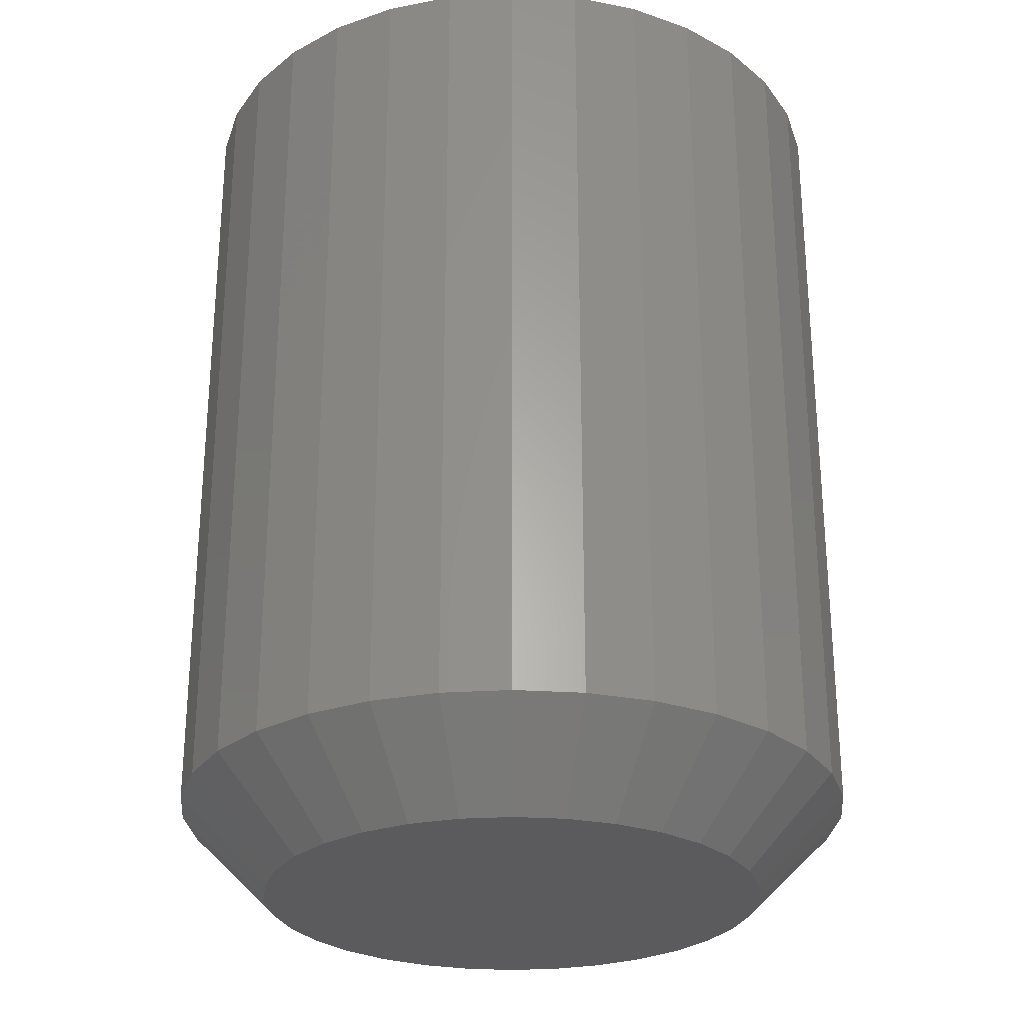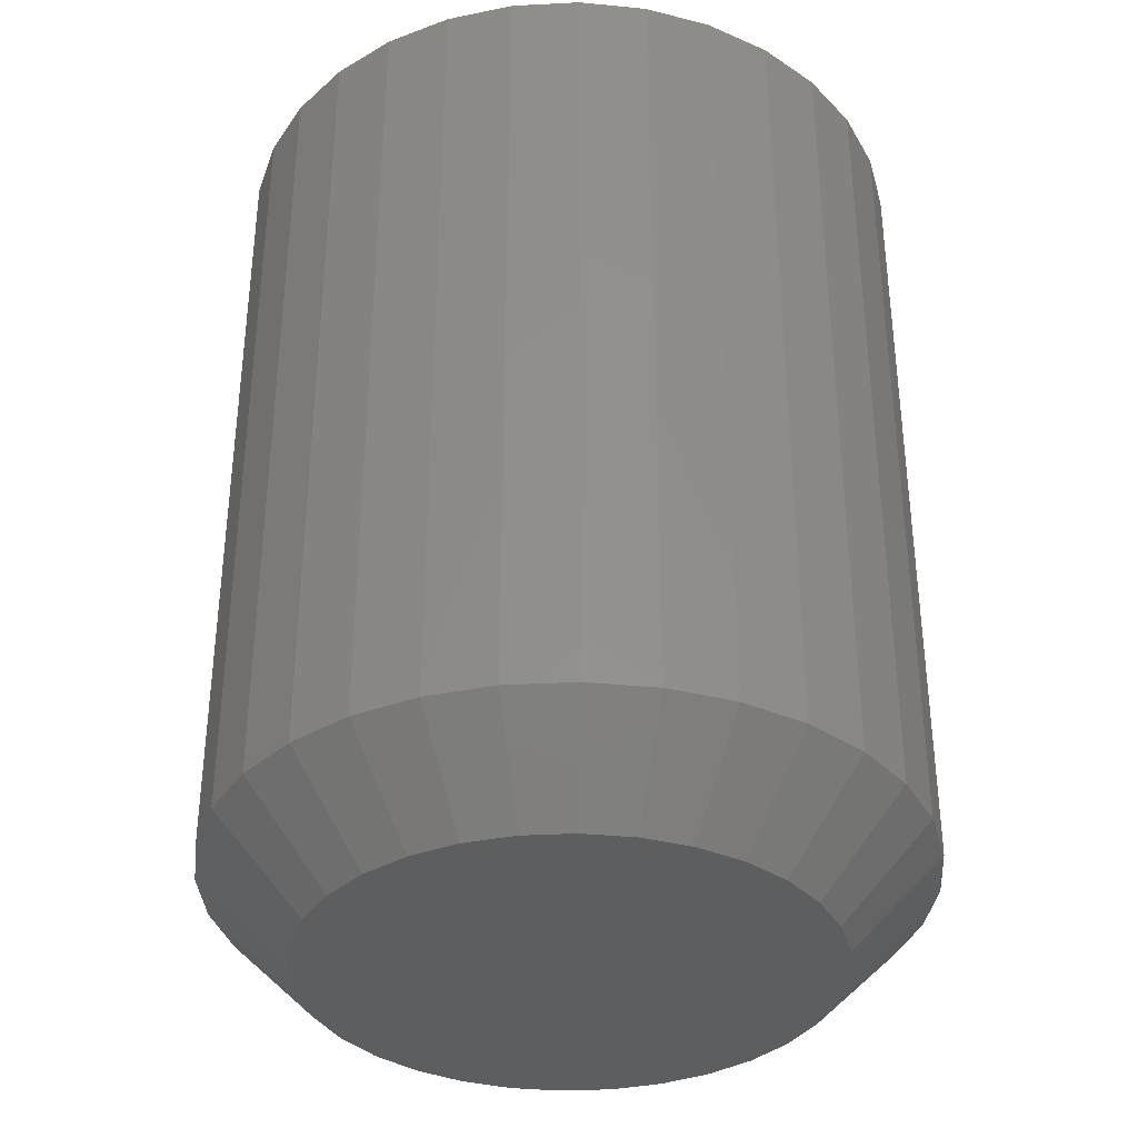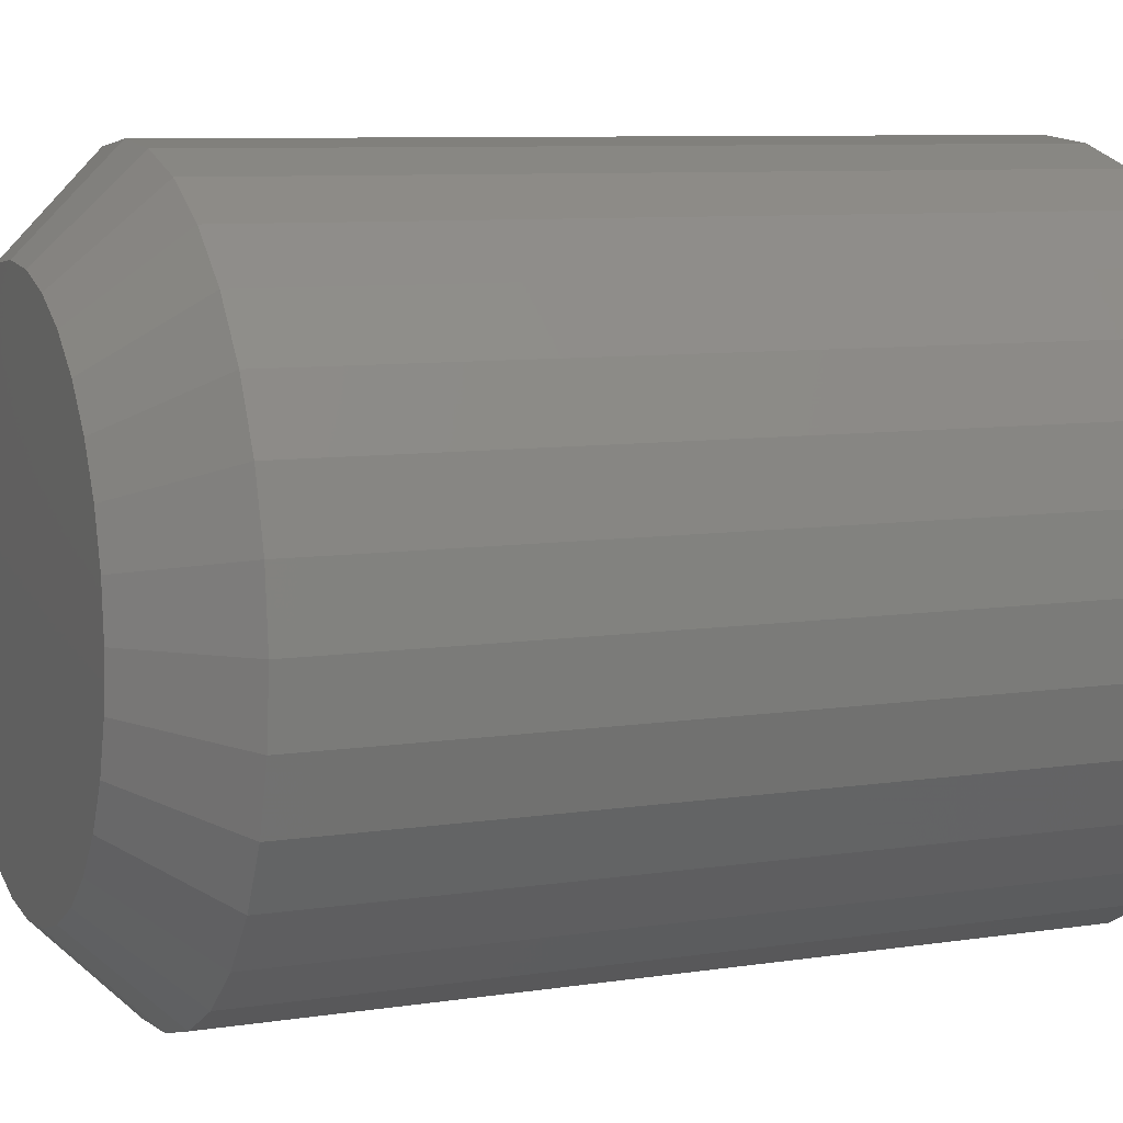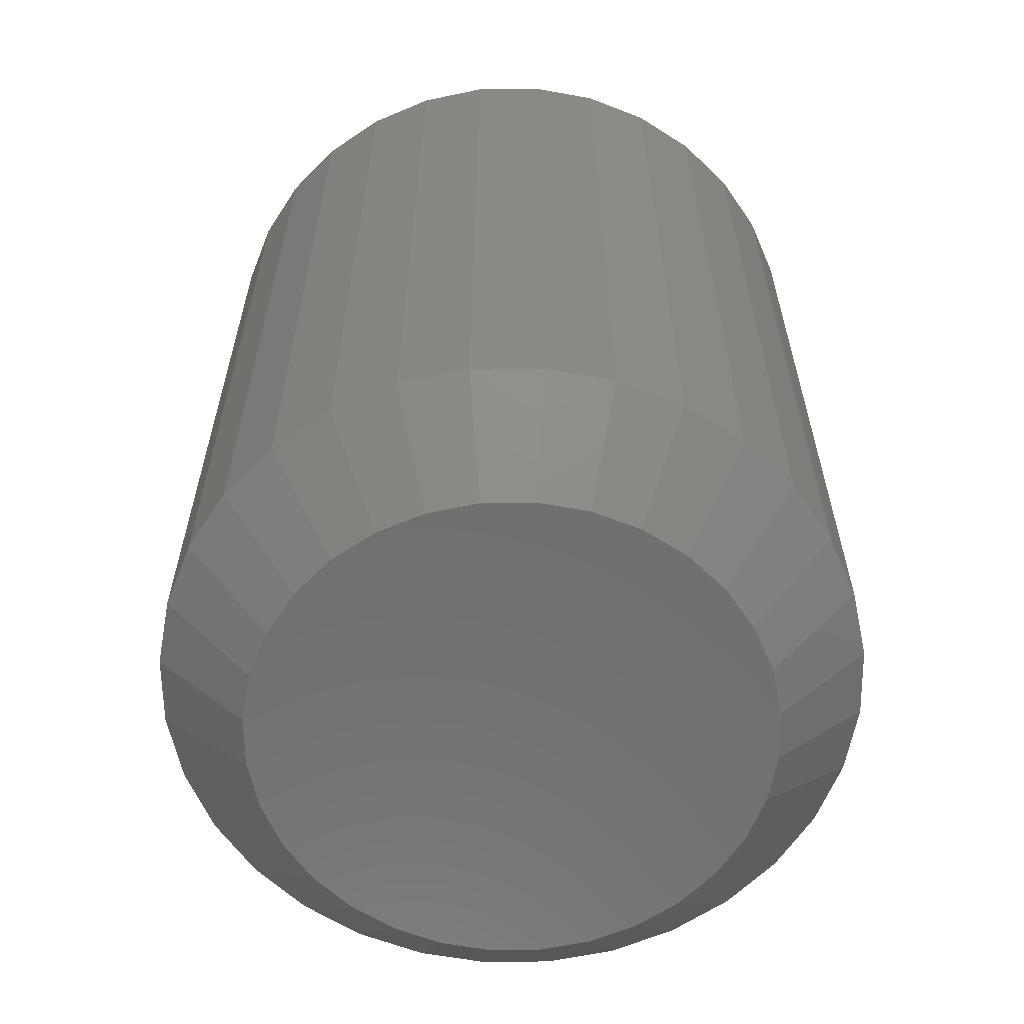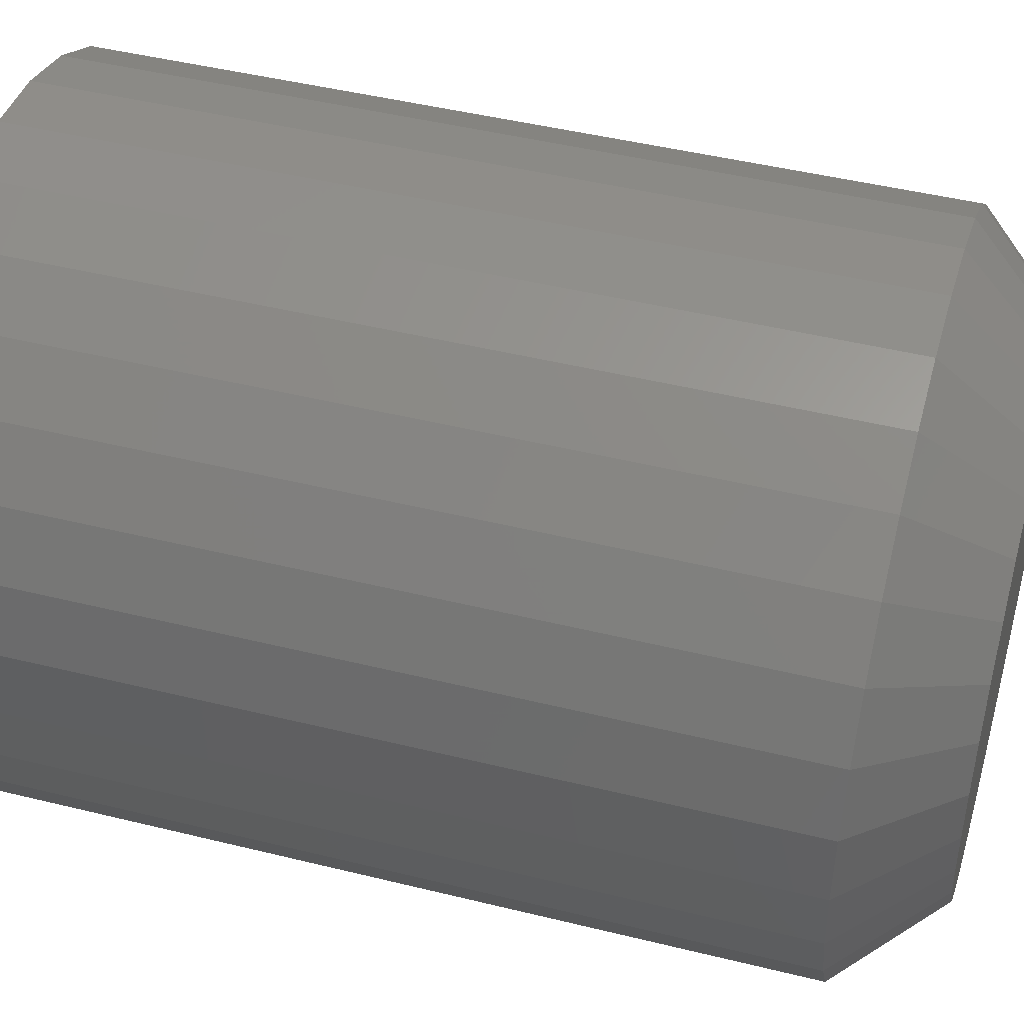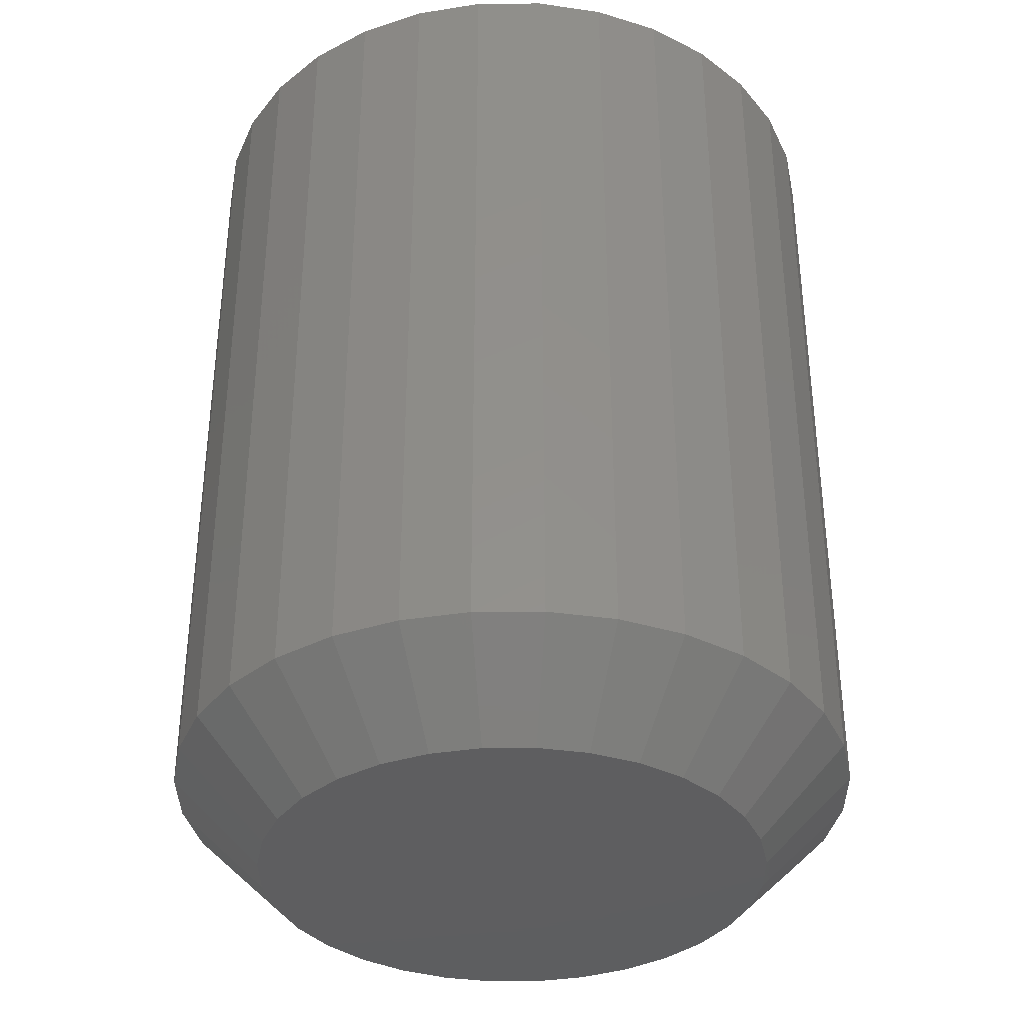
<metadata>
{"format":"stl","ext":"stl","renderer":"f3d","projection":"perspective","resolution":1024,"background":"white","views":[{"elev":-27.2,"azim":-11.3,"up":"+Z"},{"elev":-35.6,"azim":-69.2,"up":"+Z"},{"elev":8.3,"azim":-112.9,"up":"+Y"},{"elev":-61.5,"azim":17.7,"up":"+Z"},{"elev":45.7,"azim":105.9,"up":"+Y"},{"elev":-35.9,"azim":-38.8,"up":"+Z"}]}
</metadata>
<code>
# stl→obj: 96 verts, 188 faces
v 0.6667 0.01715 0
v 0.6708 0.01841 0
v 0.6752 0.01883 0
v 0.6795 0.01841 0
v 0.6836 0.01715 0
v 0.6629 0.0151 0
v 0.6875 0.0151 0
v 0.6595 0.01235 0
v 0.6908 0.01235 0
v 0.6568 0.009001 0
v 0.6936 0.009001 0
v 0.6547 0.005176 0
v 0.6956 0.005176 0
v 0.6535 0.001026 0
v 0.6969 0.001026 0
v 0.6956 -0.01176 0
v 0.6547 -0.01176 0
v 0.6969 -0.007605 0
v 0.6568 -0.01558 0
v 0.6936 -0.01558 0
v 0.6595 -0.01893 0
v 0.6908 -0.01893 0
v 0.6629 -0.02168 0
v 0.6875 -0.02168 0
v 0.6667 -0.02373 0
v 0.6836 -0.02373 0
v 0.6708 -0.02499 0
v 0.6752 -0.02541 0
v 0.6795 -0.02499 0
v 0.6535 -0.007605 0
v 0.653 -0.003289 0
v 0.6973 -0.003289 0
v 0.7051 -0.003289 0.007812
v 0.7051 -0.003289 0.07812
v 0.7045 -0.009129 0.007812
v 0.7045 -0.009129 0.07812
v 0.7028 -0.01474 0.007812
v 0.7028 -0.01474 0.07812
v 0.7001 -0.01992 0.007812
v 0.7001 -0.01992 0.07812
v 0.6963 -0.02446 0.007812
v 0.6963 -0.02446 0.07812
v 0.6918 -0.02818 0.007812
v 0.6918 -0.02818 0.07812
v 0.6866 -0.03095 0.007812
v 0.6866 -0.03095 0.07812
v 0.681 -0.03265 0.007812
v 0.681 -0.03265 0.07812
v 0.6752 -0.03322 0.007812
v 0.6752 -0.03322 0.07812
v 0.6693 -0.03265 0.007812
v 0.6693 -0.03265 0.07812
v 0.6637 -0.03095 0.007812
v 0.6637 -0.03095 0.07812
v 0.6585 -0.02818 0.007812
v 0.6585 -0.02818 0.07812
v 0.654 -0.02446 0.007812
v 0.654 -0.02446 0.07812
v 0.6503 -0.01992 0.007812
v 0.6503 -0.01992 0.07812
v 0.6475 -0.01474 0.007812
v 0.6475 -0.01474 0.07812
v 0.6458 -0.009129 0.007812
v 0.6458 -0.009129 0.07812
v 0.6452 -0.003289 0.007812
v 0.6452 -0.003289 0.07812
v 0.6458 0.00255 0.007812
v 0.6458 0.00255 0.07812
v 0.6475 0.008166 0.007812
v 0.6475 0.008166 0.07812
v 0.6503 0.01334 0.007812
v 0.6503 0.01334 0.07812
v 0.654 0.01788 0.007812
v 0.654 0.01788 0.07812
v 0.6585 0.0216 0.007812
v 0.6585 0.0216 0.07812
v 0.6637 0.02437 0.007812
v 0.6637 0.02437 0.07812
v 0.6693 0.02607 0.007812
v 0.6693 0.02607 0.07812
v 0.6752 0.02664 0.007812
v 0.6752 0.02664 0.07812
v 0.681 0.02607 0.007812
v 0.681 0.02607 0.07812
v 0.6866 0.02437 0.007812
v 0.6866 0.02437 0.07812
v 0.6918 0.0216 0.007812
v 0.6918 0.0216 0.07812
v 0.6963 0.01788 0.007812
v 0.6963 0.01788 0.07812
v 0.7001 0.01334 0.007812
v 0.7001 0.01334 0.07812
v 0.7028 0.008166 0.007812
v 0.7028 0.008166 0.07812
v 0.7045 0.00255 0.007812
v 0.7045 0.00255 0.07812
f 1 2 3
f 1 3 4
f 5 1 4
f 6 1 5
f 7 6 5
f 8 6 7
f 9 8 7
f 10 8 9
f 11 10 9
f 12 10 11
f 13 12 11
f 14 12 13
f 15 14 13
f 16 17 18
f 19 17 16
f 20 19 16
f 21 19 20
f 22 21 20
f 23 21 22
f 24 23 22
f 25 23 24
f 26 25 24
f 27 25 26
f 28 27 26
f 29 28 26
f 17 30 18
f 18 30 31
f 18 31 32
f 32 31 14
f 32 14 15
f 33 34 35
f 35 34 36
f 35 36 37
f 37 36 38
f 37 38 39
f 39 38 40
f 39 40 41
f 41 40 42
f 41 42 43
f 43 42 44
f 43 44 45
f 45 44 46
f 45 46 47
f 47 46 48
f 47 48 49
f 49 48 50
f 49 50 51
f 51 50 52
f 51 52 53
f 53 52 54
f 53 54 55
f 55 54 56
f 55 56 57
f 57 56 58
f 57 58 59
f 59 58 60
f 59 60 61
f 61 60 62
f 61 62 63
f 63 62 64
f 63 64 65
f 65 64 66
f 65 66 67
f 67 66 68
f 67 68 69
f 69 68 70
f 69 70 71
f 71 70 72
f 71 72 73
f 73 72 74
f 73 74 75
f 75 74 76
f 75 76 77
f 77 76 78
f 77 78 79
f 79 78 80
f 79 80 81
f 81 80 82
f 81 82 83
f 83 82 84
f 83 84 85
f 85 84 86
f 85 86 87
f 87 86 88
f 87 88 89
f 89 88 90
f 89 90 91
f 91 90 92
f 91 92 93
f 93 92 94
f 93 94 95
f 95 94 96
f 95 96 33
f 33 96 34
f 31 63 65
f 31 30 63
f 33 18 32
f 33 35 18
f 17 61 63
f 17 63 30
f 19 57 59
f 59 61 19
f 19 61 17
f 25 53 55
f 25 55 23
f 55 21 23
f 27 49 51
f 51 53 27
f 27 53 25
f 26 45 47
f 26 47 29
f 47 28 29
f 24 41 43
f 43 45 24
f 24 45 26
f 16 37 39
f 16 39 20
f 39 22 20
f 35 37 18
f 18 37 16
f 57 19 21
f 21 55 57
f 49 27 28
f 28 47 49
f 41 24 22
f 22 39 41
f 32 95 33
f 32 15 95
f 65 14 31
f 65 67 14
f 13 93 95
f 13 95 15
f 11 89 91
f 91 93 11
f 11 93 13
f 5 85 87
f 5 87 7
f 87 9 7
f 4 81 83
f 83 85 4
f 4 85 5
f 1 77 79
f 1 79 2
f 79 3 2
f 6 73 75
f 75 77 6
f 6 77 1
f 12 69 71
f 12 71 10
f 71 8 10
f 67 69 14
f 14 69 12
f 89 11 9
f 9 87 89
f 81 4 3
f 3 79 81
f 73 6 8
f 8 71 73
f 82 80 78
f 84 82 78
f 84 78 86
f 86 78 76
f 86 76 88
f 88 76 74
f 88 74 90
f 90 74 72
f 90 72 92
f 92 72 70
f 92 70 94
f 94 70 68
f 94 68 96
f 36 62 38
f 38 62 60
f 38 60 40
f 40 60 58
f 40 58 42
f 42 58 56
f 42 56 44
f 44 56 54
f 44 54 46
f 46 54 52
f 46 52 50
f 46 50 48
f 96 68 34
f 34 68 66
f 34 66 36
f 36 66 64
f 36 64 62

</code>
